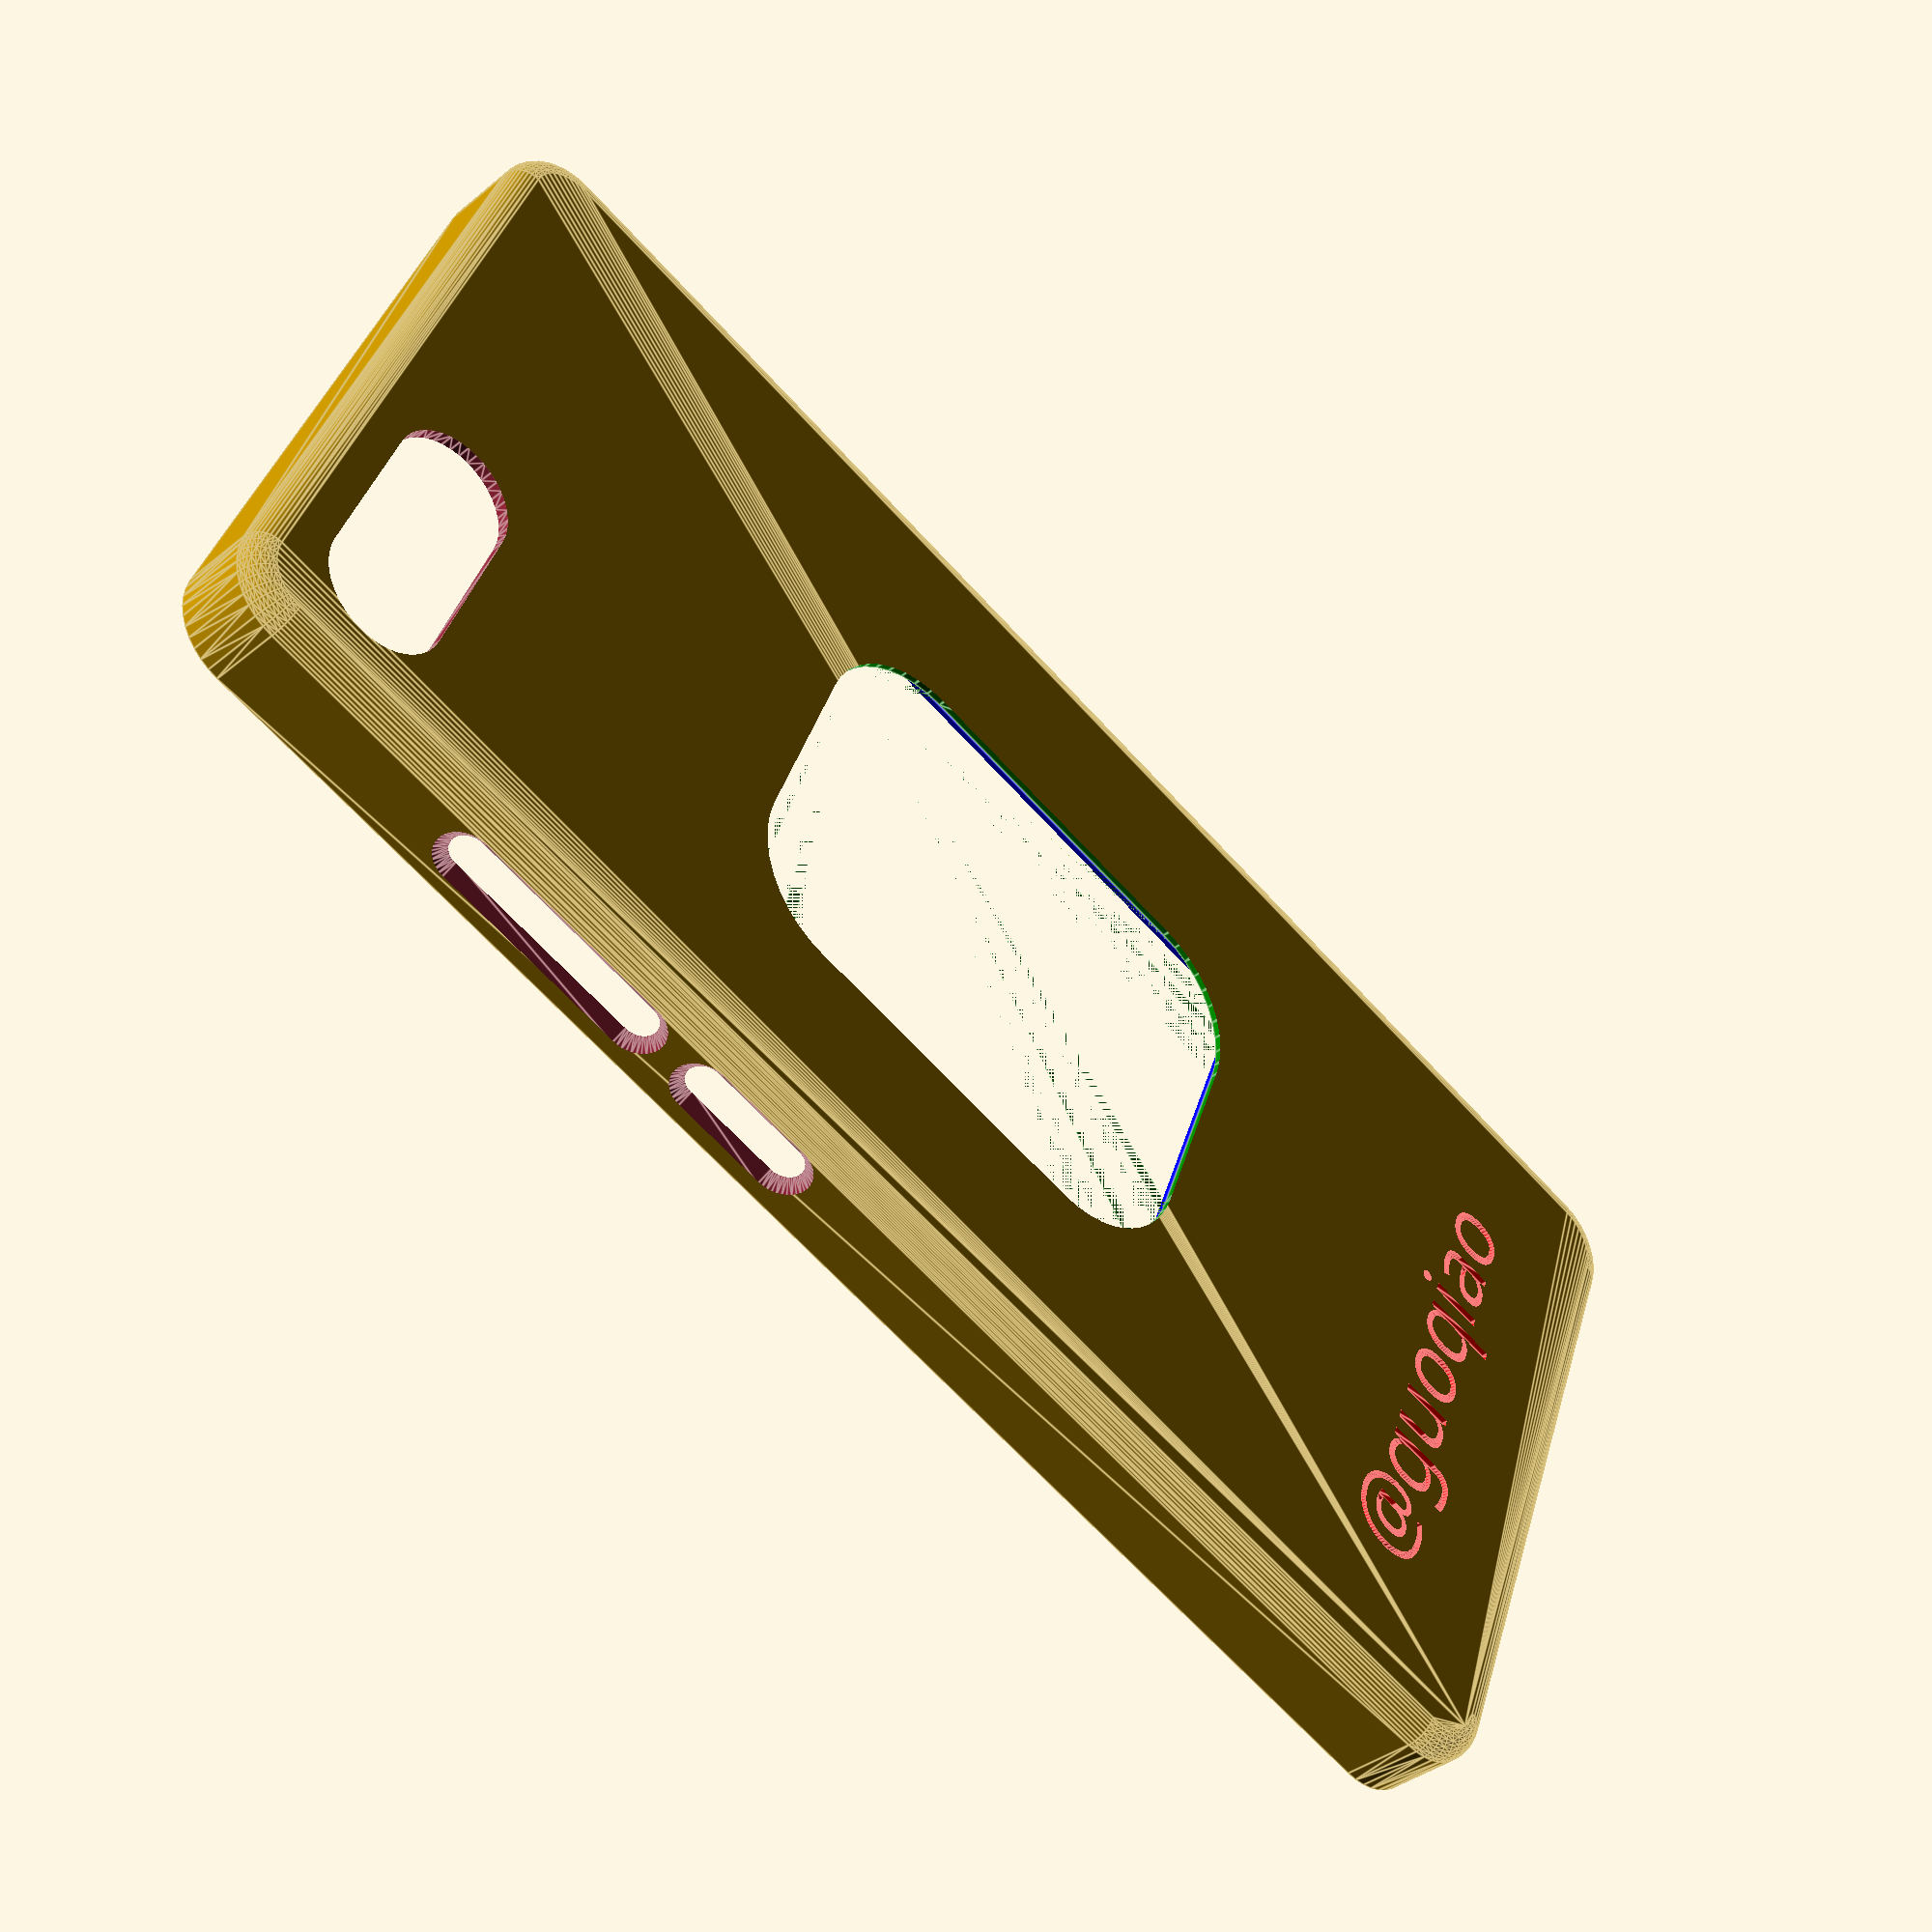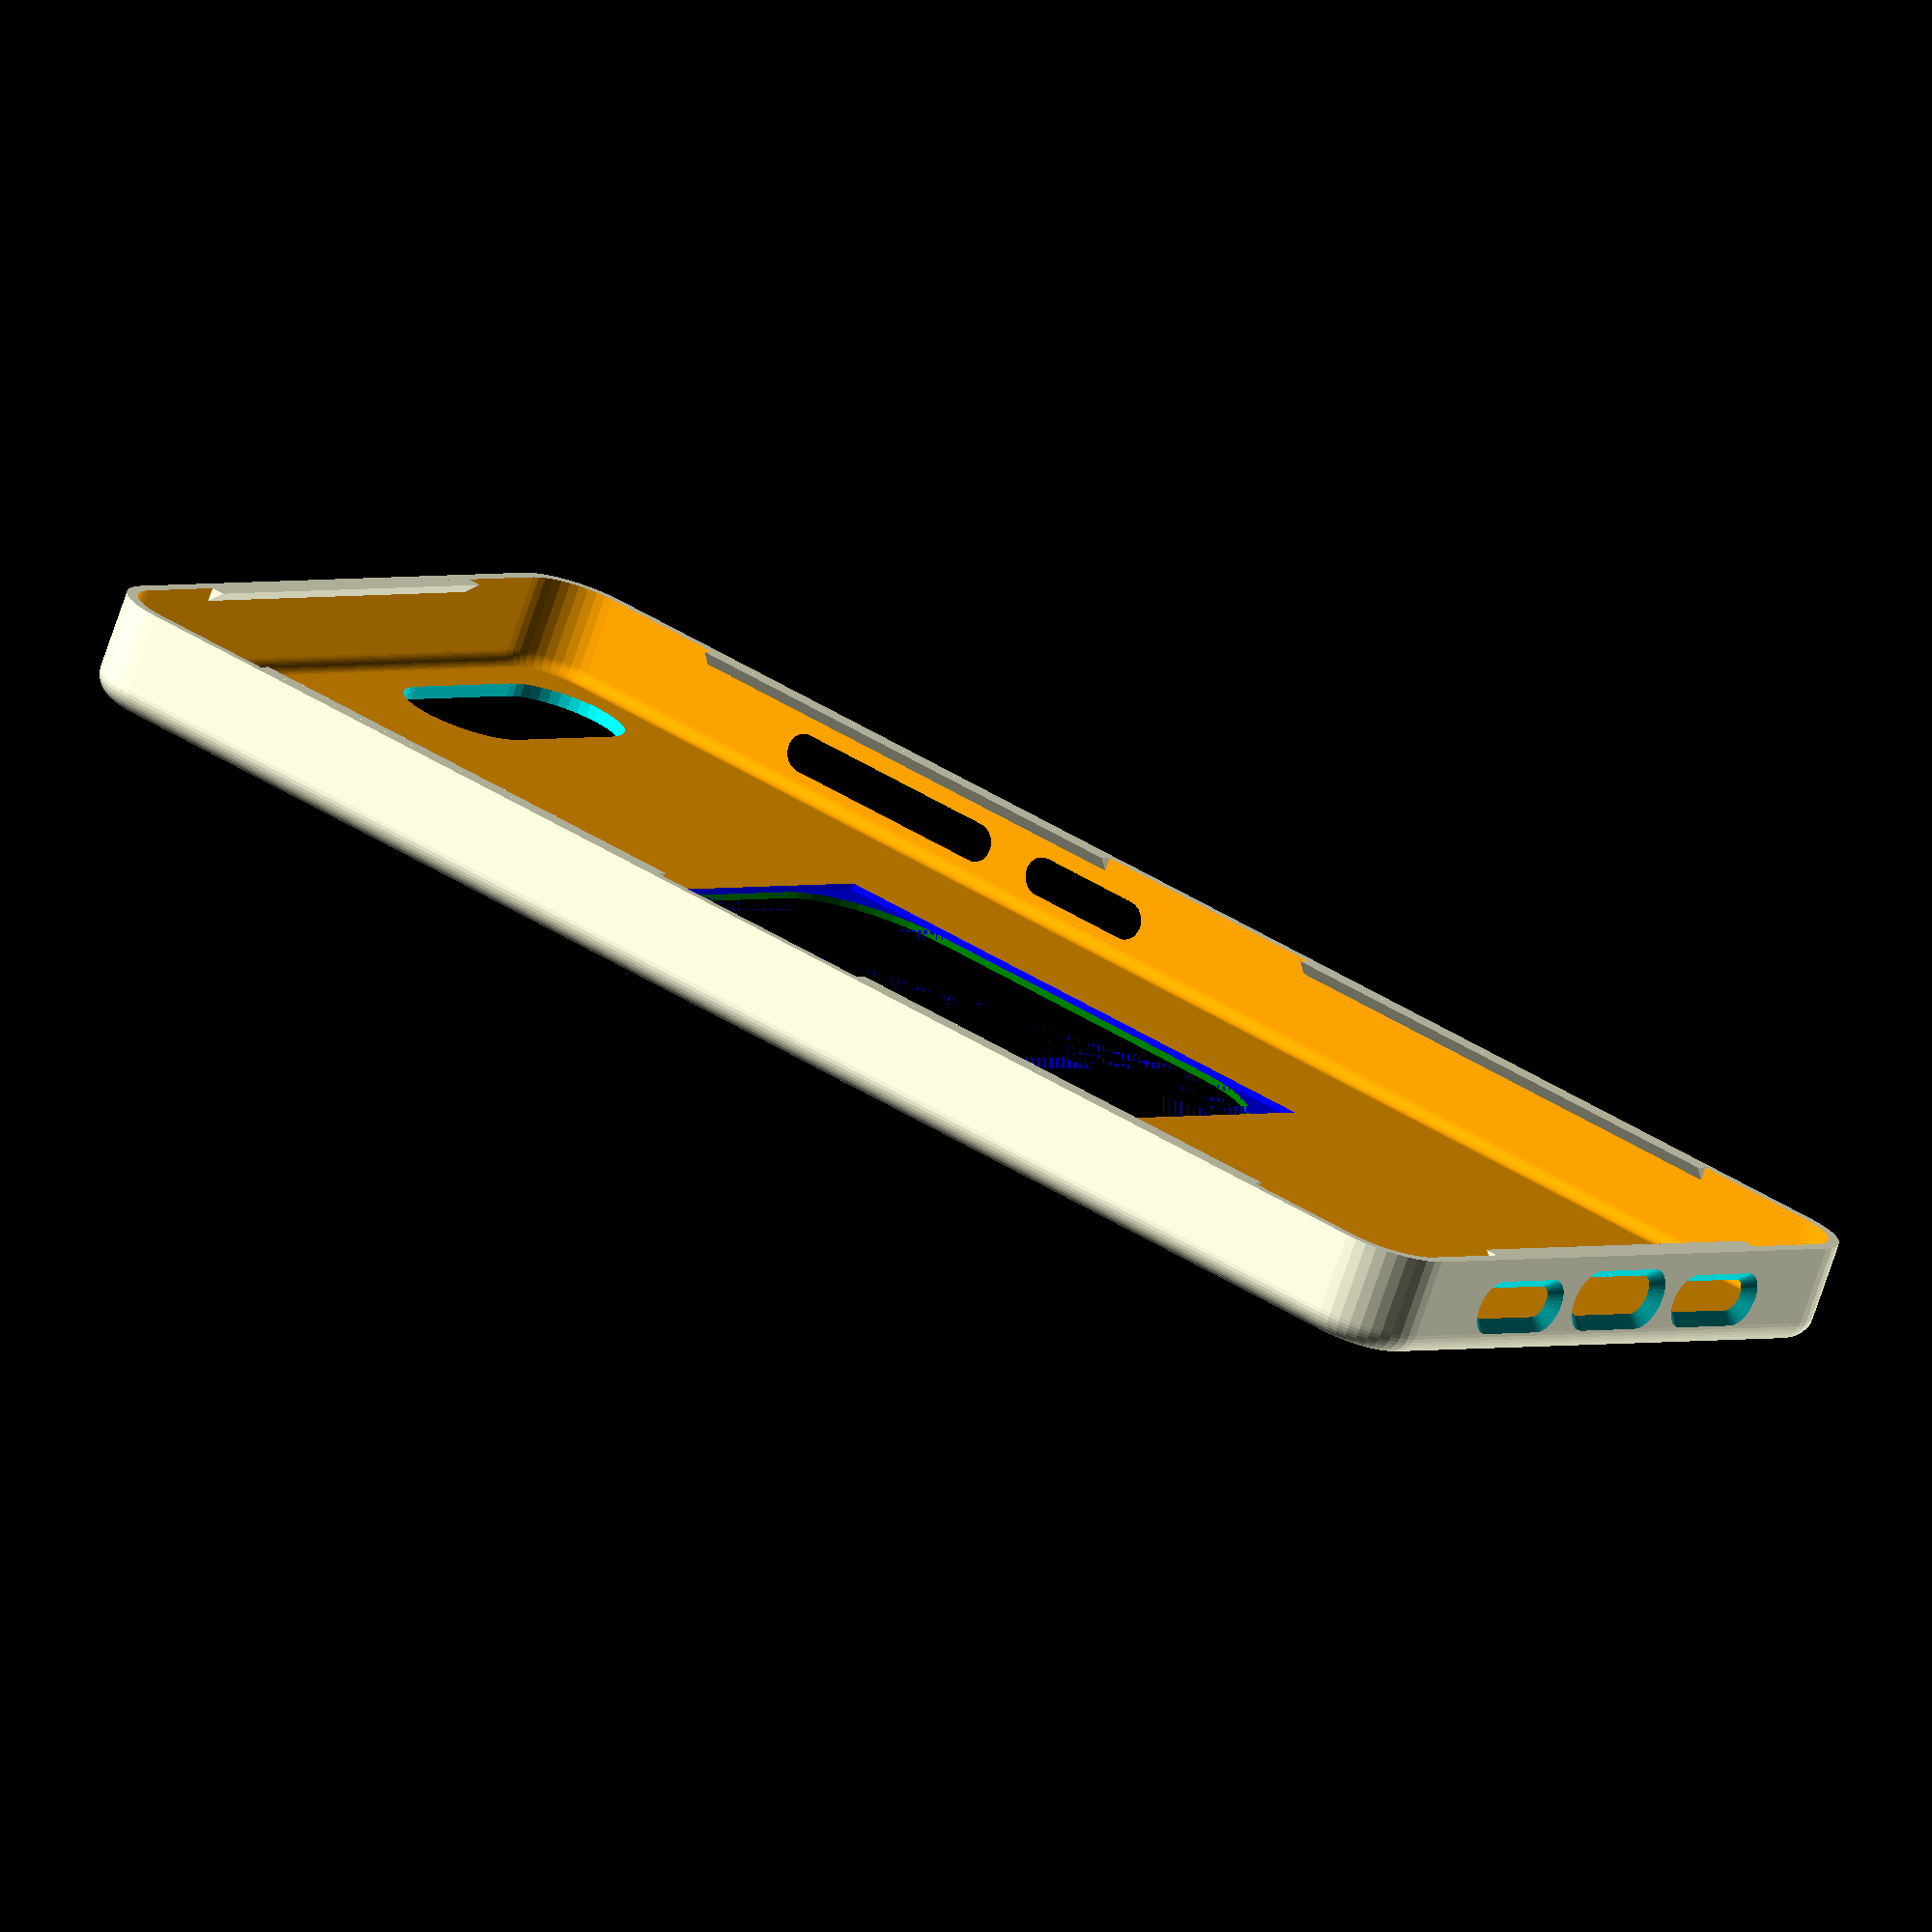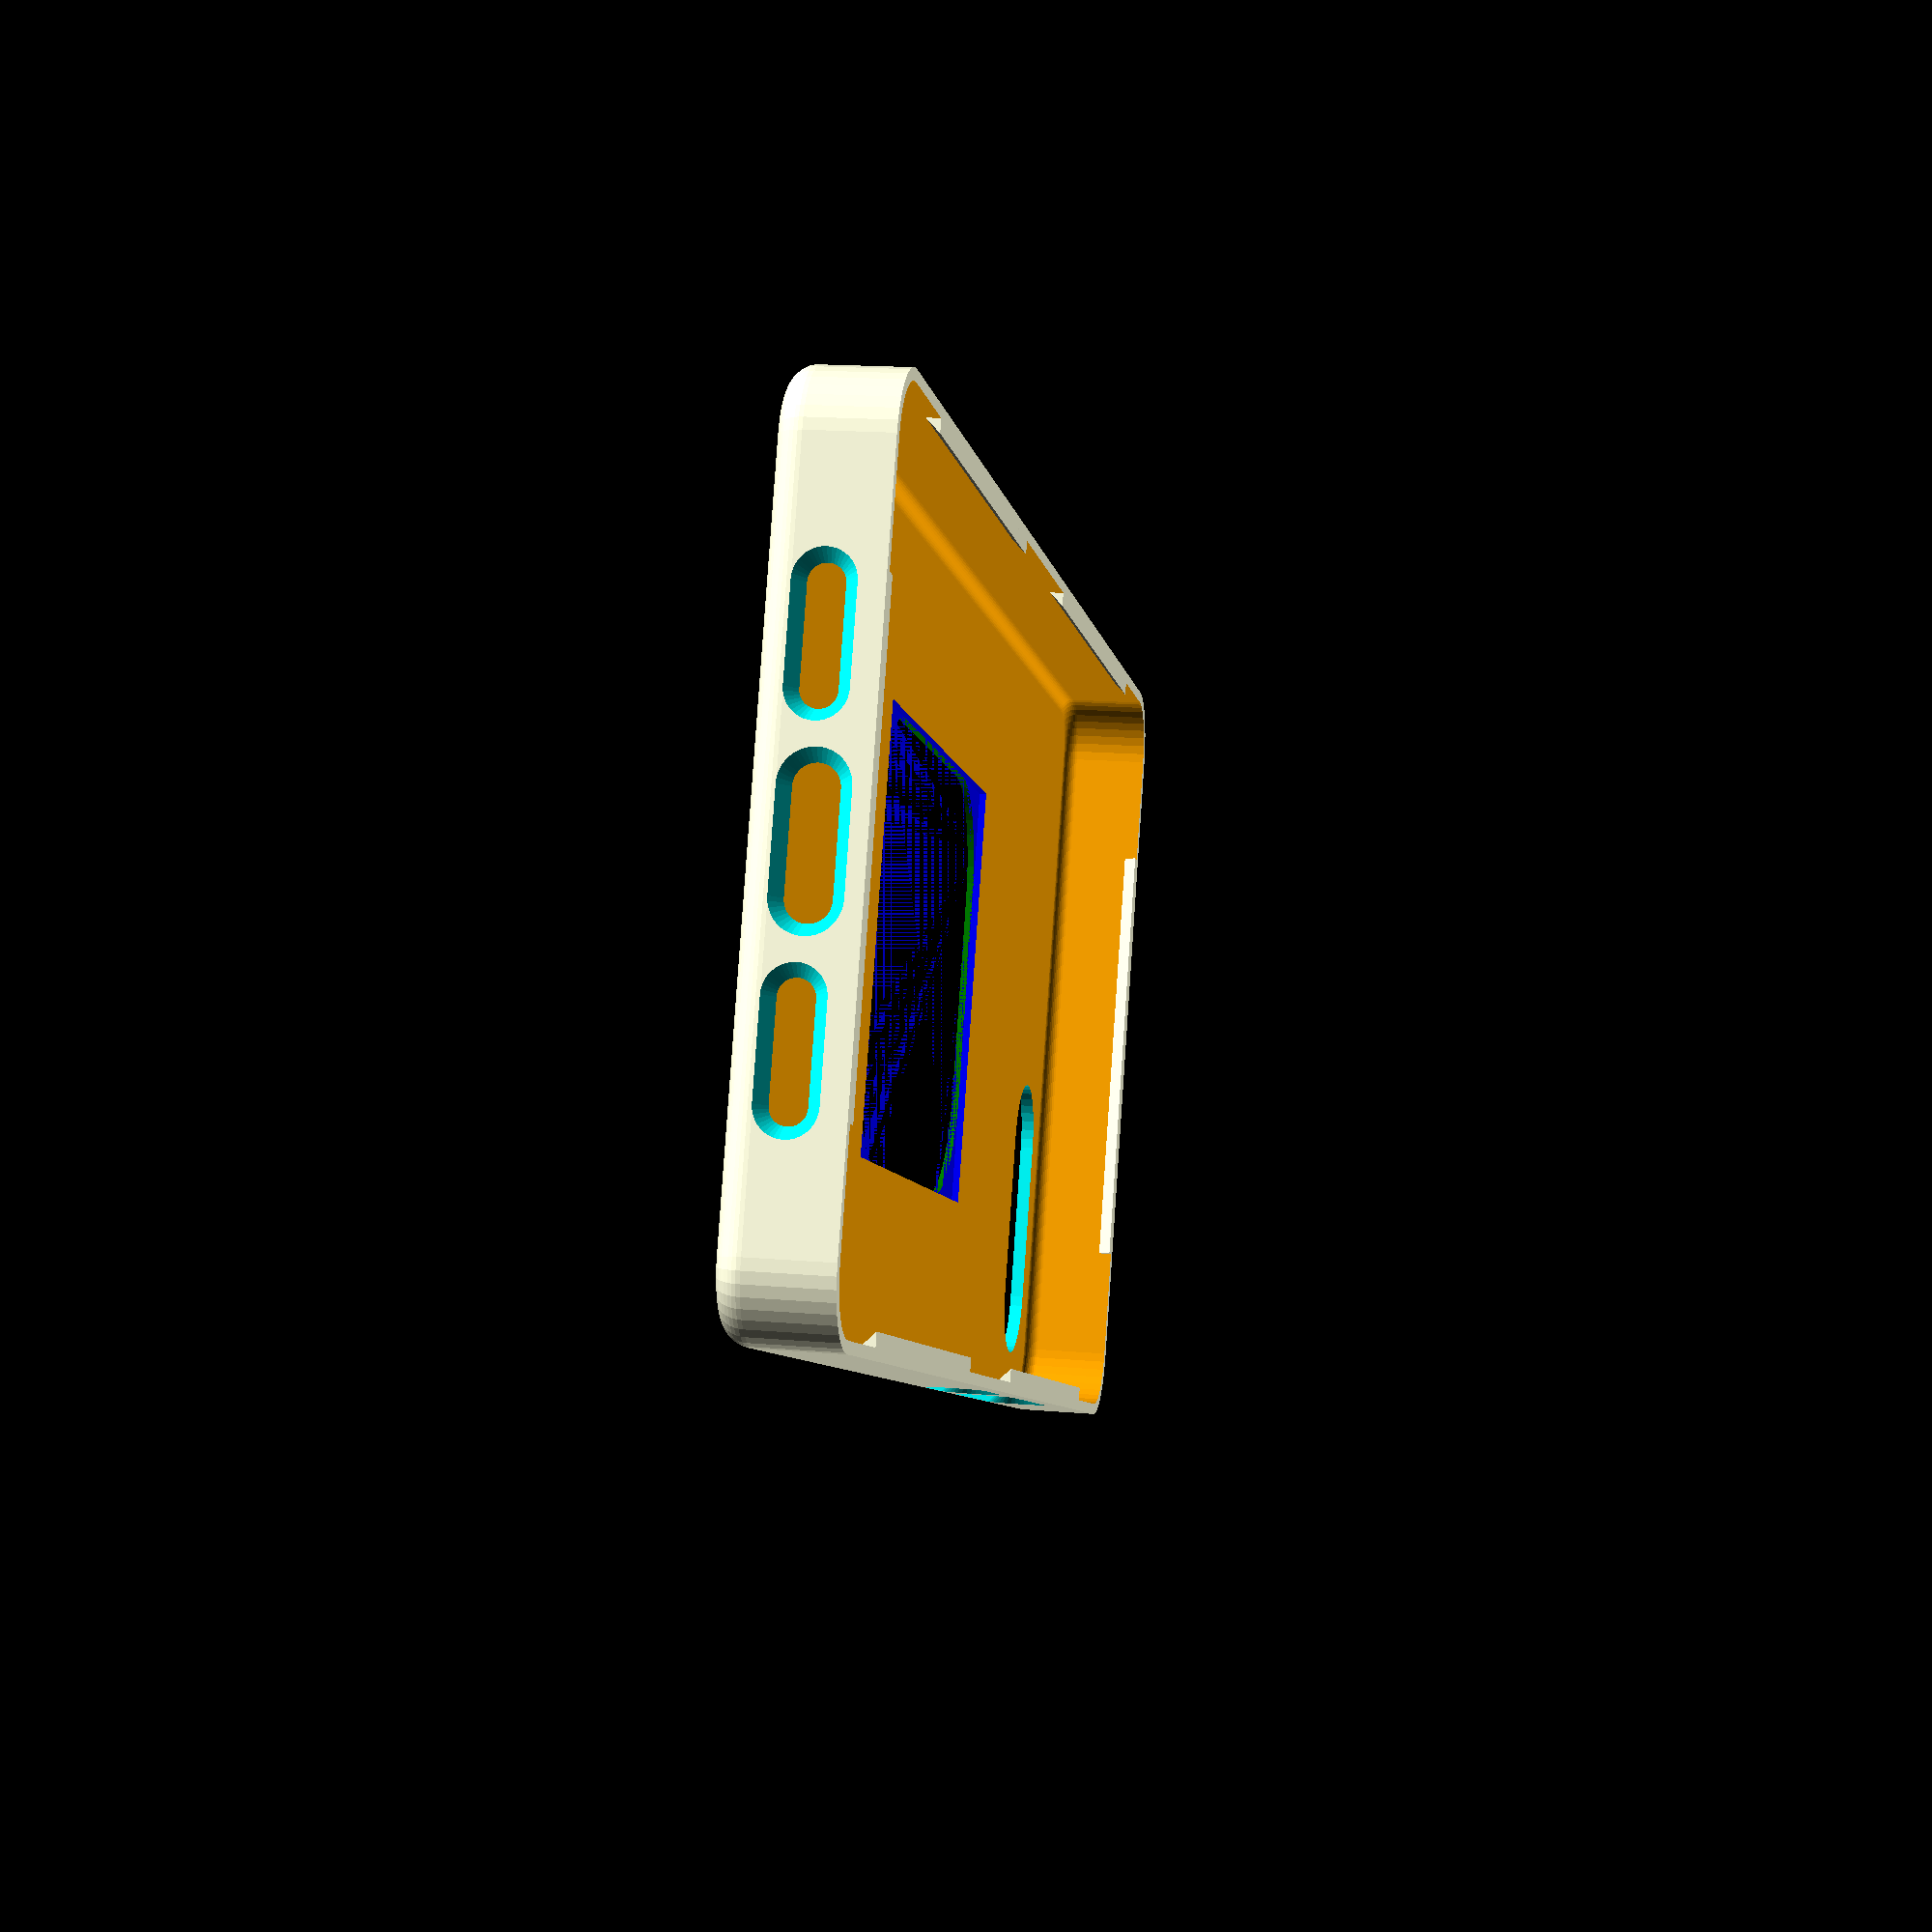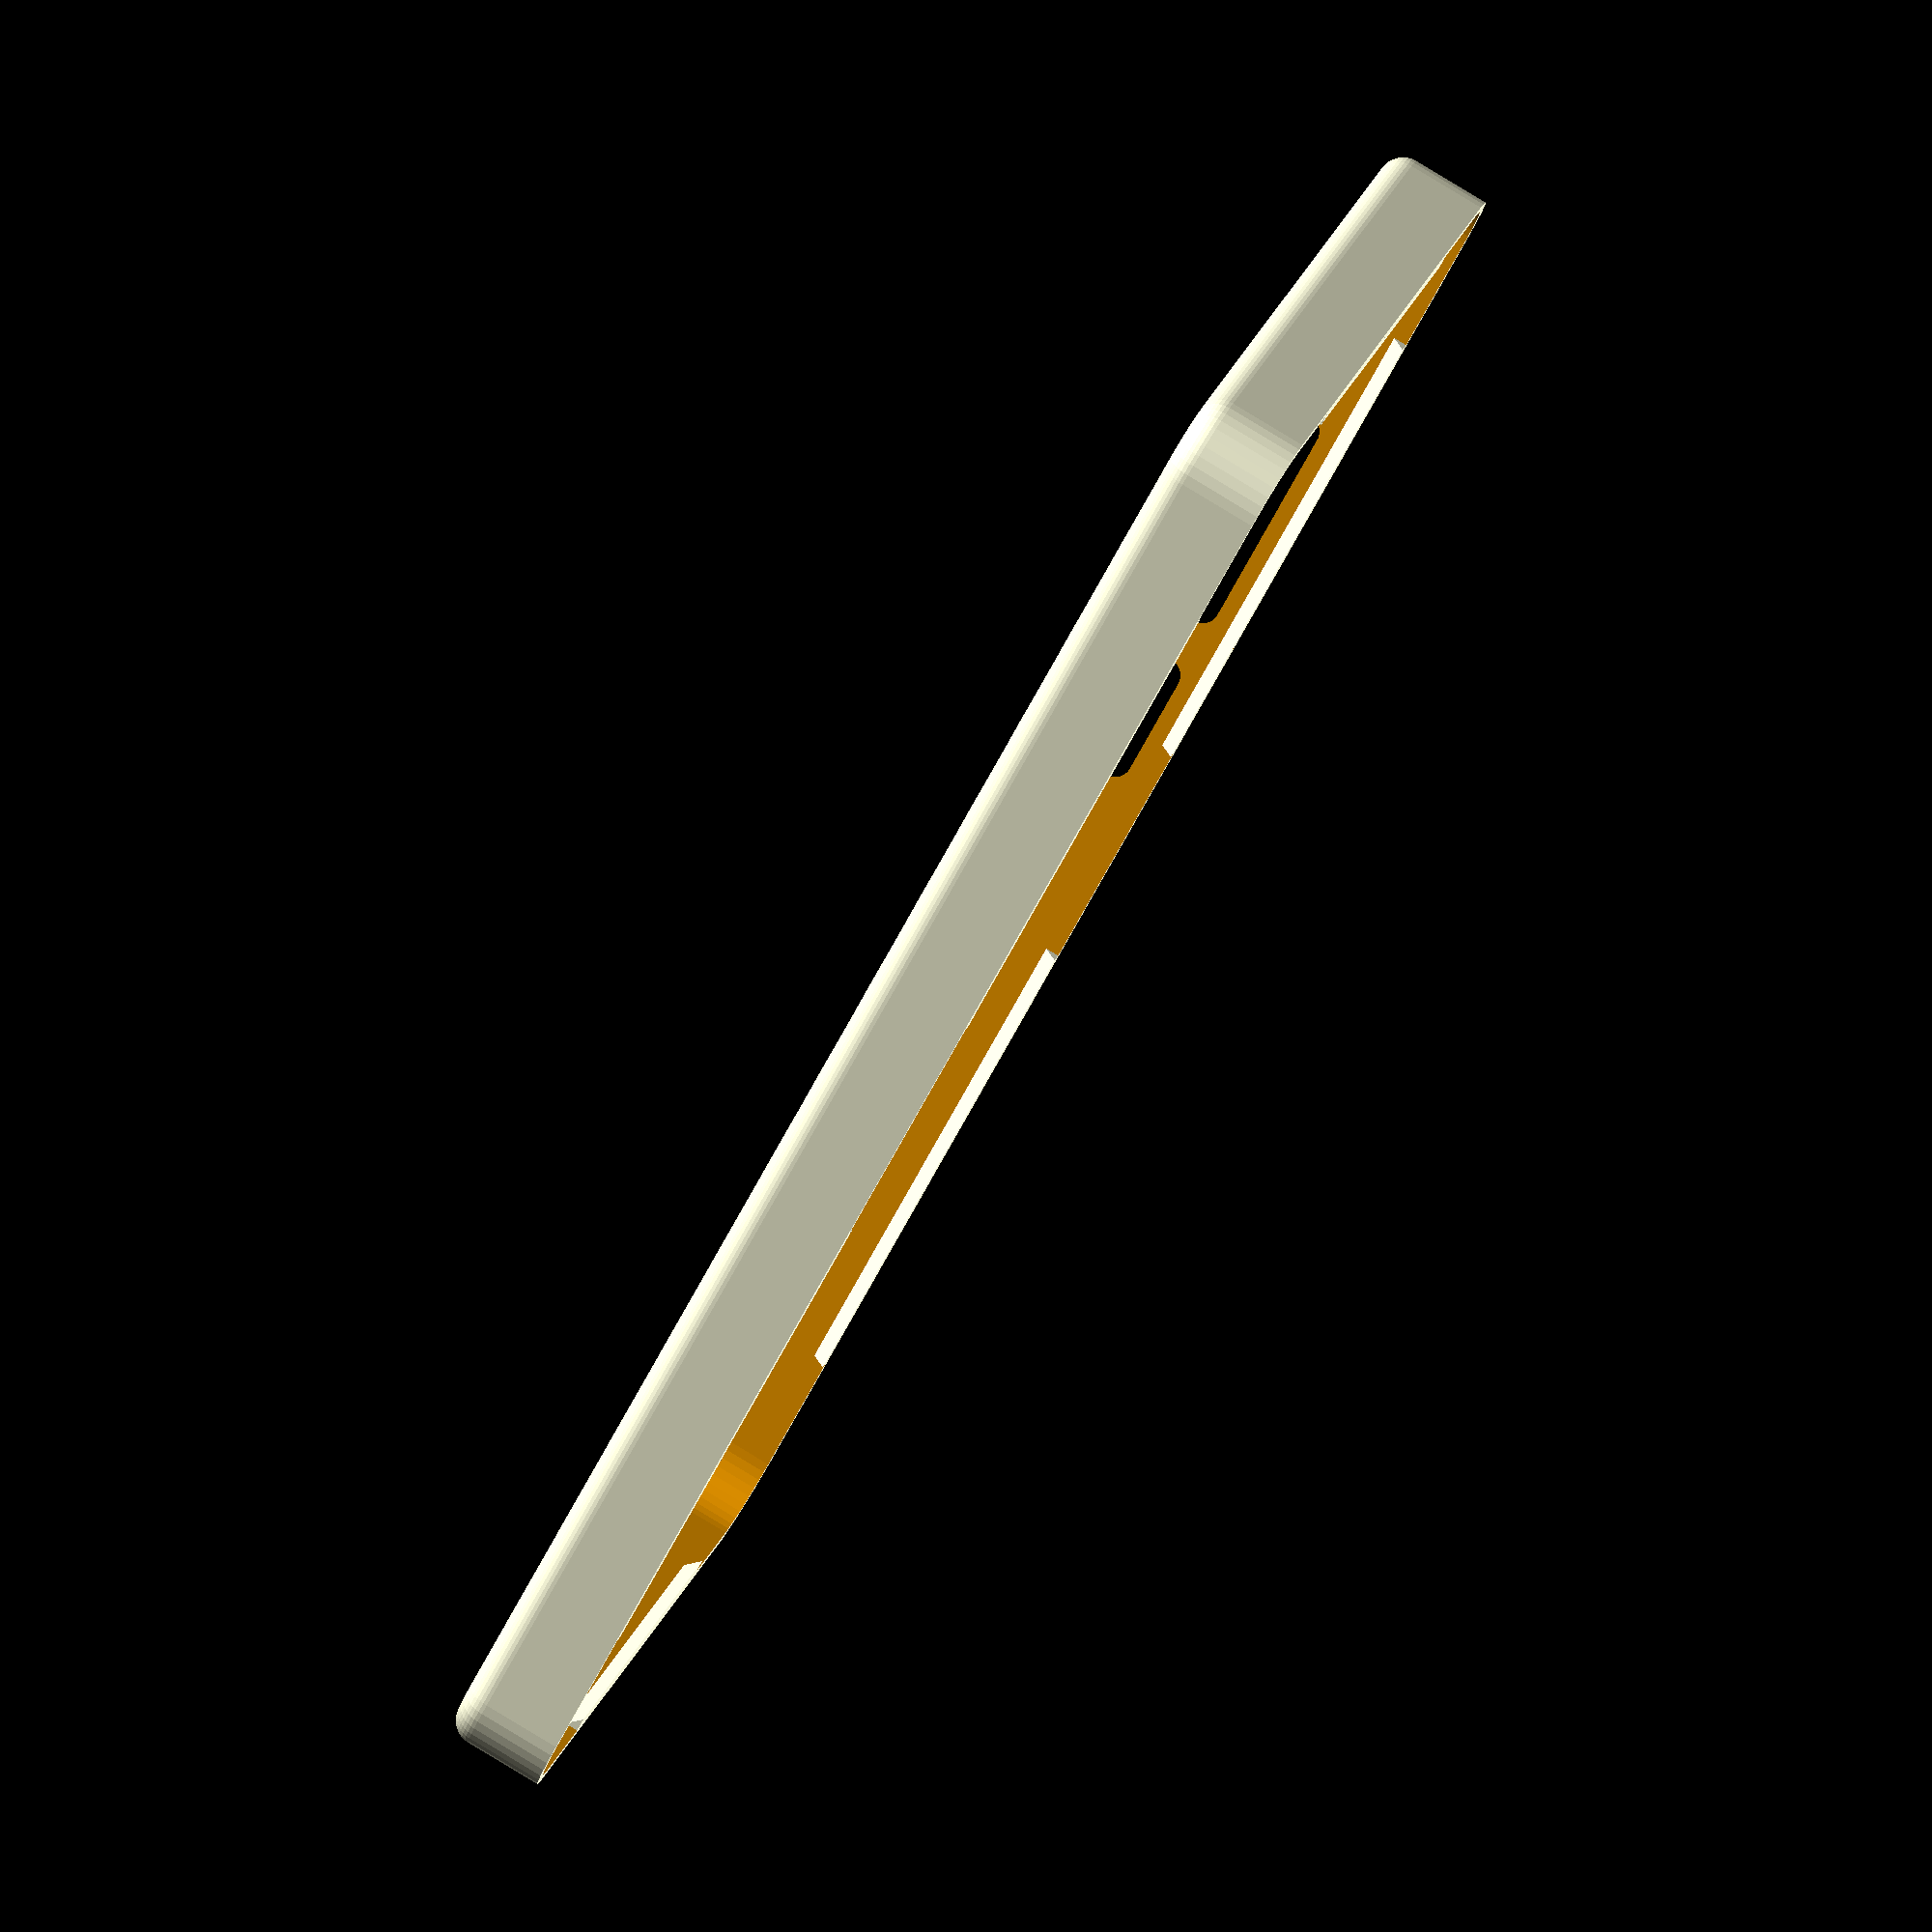
<openscad>
////----PhoneCase.scad----
////----OpenSCAD 2015.03-2----
////----2018.7.30----
////----By Kijja Chaovanakij----

////----feature: 1-customizable phone size (x / y / z / corner radius), 2-ear socket with selectable side, 3-two slots on back cover, 4-two slots on top, left, and right side, 5-three slots on bottom side, 6-array holes on back cover, 7-text on back cover, 8-round corner on back cover, 9-test print some part of the case.

/* [var] */
//number of fragments[30=low:40=medium:60=high]
$fn=40;
//fit between case and phone[0.25]
fit_tol=0.25;
//adjust slot clearance[0.8]
slot_cl_adj=0.8;
//adjust the depth of slot, for the slot close to the phone's round corner[0.25-2.00]
slot_dep_adj=0.25;
//cut array holes on the back cover[0=no:1=yes]
array_hole=0;
//text chars on the back cover[""=no text]
chars="@guoqiao";
//x factor of the text location[-0.3 to 0.3]
text_xlocat_factor=0;
//y factor of the text location[-0.45 to 0.45]
text_ylocat_factor=-0.4;
//factor of the test print part[-0.5 to 0.5 =top or bottom part:0=no test print part]
test_print=0;

/* [phone dimension var] */
//phone width[72.36]
phone_wid=70.49;
//phone length[143.82]
phone_len=145.17;
//phone thickness[9.1]
phone_thk=7.45;
//phone corner radius[5.0]
phone_rad=5.0;

/* [case var] */
//case's back cover thickness[1.2]
case_thk=1.2;
//case's wall thickness[1.0]
case_wall_thk=1.0;
//case's front lip size[1.2]
case_lip=1.2;
//inner rounding radius between back cover and case wall[1.2]
rounding=1.2;

/* [ear socket var] */
//side of ear socket[1=top:2=bottom:3=left:4=right]
es_side=1;
//ear socket diameter[3.6]
es_dia=3.6;
//phone's left edge to ear socket's edge[41.5]
es_xoffset=41.5;
//phone's bottom edge to ear socket's edge[143.8]
es_yoffset=143.8;
//phone's back cover to ear socket's edge[1.3]
es_zoffset=1.3;

/* [back cover var] */
//number of back cover slot[0-2]
bc_num=1;
//back cover slot 1 x size[9.0]
bc1_xsize=25;
//back cover slot 1 y size[17.5]
bc1_ysize=10;
//back cover slot 1 x offset from left edge[54.5]
bc1_xoffset = phone_wid - phone_rad - bc1_xsize;
//back cover slot 1 y offset from bottom edge[122.8]
bc1_yoffset= phone_len - phone_rad - bc1_ysize;
//back cover slot 2 x size[14.4]
bc2_xsize=14.4;
//back cover slot 2 y size[2.0]
bc2_ysize=2.0;
//back cover slot 2 x offset from left edge[35.0]
bc2_xoffset=35.0;
//back cover slot 2 y offset from bottom edge[12.0]
bc2_yoffset=12.0;

/* [top edge var] */
//number of top edge slot[0-2]
te_num=0;
//top edge slot 1 x size
te1_xsize=4;
//top edge slot 1 z size
te1_zsize=1.4;
//top edge slot 1 x offset from left edge
te1_xoffset=24;
//top edge slot 1 z offset from back cover
te1_zoffset=4;
//top edge slot 2 x size
te2_xsize=4;
//top edge slot 2 z size
te2_zsize=1.4;
//top edge slot 2 x offset from left edge
te2_xoffset=54;
//top edge slot 2 z offset from back cover
te2_zoffset=4;

/* [bottom edge var] */
//number of bottom edge slot[0-3]
be_num=3;
//bottom edge slot 1 x size[12]
be1_xsize=8;
//bottom edge slot 1 z size[2.5]
be1_zsize=0.1;
//bottom edge slot 1 x offset from left edge[53]
be1_xoffset= 16;
//bottom edge slot 1 z offset from back cover[3.3]
be1_zoffset=3.4;
//bottom edge slot 2 x size
be2_xsize=9;
//bottom edge slot 2 z size
be2_zsize=0.8;
//bottom edge slot 2 x offset from left edge
be2_xoffset=(phone_wid - be2_xsize)/2;
//bottom edge slot 2 z offset from back cover
be2_zoffset=be1_zoffset;
//bottom edge slot 3 x size
be3_xsize=be1_xsize;
//bottom edge slot 3 z size
be3_zsize=be1_zsize;
//bottom edge slot 3 x offset from left edge
be3_xoffset=(phone_wid-be1_xoffset-be3_xsize);
//bottom edge slot 3 z offset from back cover
be3_zoffset=be1_zoffset;

/* [left edge var] */
//number of left edge slot[0-2]
le_num=0;
//left edge slot 1 y size[18.8]
le1_ysize=18.8;
//left edge slot 1 z size[1.3]
le1_zsize=1.3;
//left edge slot 1 y offset from bottom edge[105]
le1_yoffset=105;
//left edge slot 1 z offset from back cover[4.5]
le1_zoffset=4.5;
//left edge slot 2 y size
le2_ysize=4;
//left edge slot 2 z size
le2_zsize=1.4;
//left edge slot 2 y offset from bottom edge
le2_yoffset=24;
//left edge slot 2 z offset from back cover
le2_zoffset=4;

/* [right edge var] */
//number of right edge slot[0-2]
re_num=2;
//right edge slot 1 y size[9.9]
re1_ysize=10;
//right edge slot 1 z size[1.3]
re1_zsize=0.6;
//right edge slot 1 y offset from bottom edge[111]
re1_yoffset=80;
//right edge slot 1 z offset from back cover[4.5]
re1_zoffset=3.4;
//right edge slot 2 y size
re2_ysize=20;
//right edge slot 2 z size
re2_zsize=re1_zsize;
//right edge slot 2 y offset from bottom edge
re2_yoffset=97;
//right edge slot 2 z offset from back cover
re2_zoffset=re1_zoffset;

////----translate var----
//center to center of x corner radius
c2c_xwid=phone_wid-phone_rad*2;
//center to center of y corner radius
c2c_ywid=phone_len-phone_rad*2;
//case hight
case_hi=phone_thk+case_thk+case_lip/2;
//top edge slot 1 y offset from bottom edge
te1_yoffset=phone_len;
//top edge slot 2 y offset from bottom edge
te2_yoffset=phone_len;
//right edge slot 1 x offset from left edge
re1_xoffset=phone_wid;
//right edge slot 2 x offset from left edge
re2_xoffset=phone_wid;

baseus_rad = 10;
baseus_wid = 38;
baseus_len = 50;

//make it big enough
baseus_height = 20;

module baseus_cylinder() {
  cylinder(r=baseus_rad,h=baseus_height);
}

module baseus() {
  translate([
    (phone_wid-baseus_wid)/2,
    (phone_len-baseus_len)/2,
    -0.6])

{
      color("blue") 
      cube([baseus_wid,baseus_len,baseus_height]);


    color("green")
    translate([baseus_rad,baseus_rad,-baseus_height])
    hull() {
      baseus_cylinder();
      translate([baseus_wid-2*baseus_rad,0,0]) baseus_cylinder();
      translate([0,baseus_len-2*baseus_rad,0]) baseus_cylinder();
      translate([baseus_wid-2*baseus_rad,baseus_len-2*baseus_rad,0]) baseus_cylinder();
    }
}
}

//baseus()

////----main----
difference()
{
union(){
  difference(){
    translate([phone_rad,phone_rad,-case_thk])
      hull(){
        for (i=[0,c2c_xwid])
          for (j=[0,c2c_ywid])
            translate([i,j,0])
              roundCylinder(
                phone_thk+case_thk+case_lip/2,
                phone_rad+fit_tol+case_wall_thk,
                rounding+case_wall_thk);
      }

    //cut inside case
    translate([phone_rad,phone_rad,0])
      color("orange")
      hull(){
        for (i=[0,c2c_xwid])
          for (j=[0,c2c_ywid])
            translate([i,j,0])
              roundCylinder(
                phone_thk+case_lip,
                phone_rad+fit_tol,
                rounding);
      }

    //cut ear jack hole
    //ear_jack();

    //cut back cover slot
    back_cover();
    baseus();

    //cut top edge slot
    top_edge();

    //cut bottom edge slot
    bottom_edge();

    //cut left edge slot
    left_edge();

    //cut right edge slot
    right_edge();

    //cut back cover array hole
    if (array_hole==1)
    translate([
        phone_wid/2,
        phone_len/2,
        -case_thk-0.1])
      for (i=[-phone_wid/3:phone_wid/6:phone_wid/3])
        for (j=[
            -phone_len/4:
            phone_len/8:
            phone_len/4])
          translate([i,j-3,0])
            scale([1,1.5,1])
              cylinder(2,phone_wid/19,phone_wid/19);

    //cut back cover text
    color("red")
      translate([
          phone_wid/2-phone_wid*text_xlocat_factor,
          phone_len/2+phone_len*text_ylocat_factor,
          -case_thk/2])
        rotate([0,180,0])
          linear_extrude(
              height=case_thk,
              //center=true,
              convexity=10)
            text(
              chars,
              size=phone_wid/10,
              //font="LiberationMono-Bold",
              font="Source Code Pro",
              halign="center",
              valign="center");
  }

  //add top edge lip
  translate([
      phone_rad+c2c_xwid/2,
      phone_len+fit_tol,
      phone_thk+case_lip/2])
    rotate([0,0,180])
      resize ([c2c_xwid*2/3,0,0])
        lip();

  //add bottom edge lip
  translate([
      phone_rad+c2c_xwid/2,
      -fit_tol,
      phone_thk+case_lip/2])
    resize ([c2c_xwid*2/3,0,0])
      lip();

  //add left edge lip
  translate([
      -fit_tol,
      phone_rad+c2c_ywid/4,
      phone_thk+case_lip/2])
    rotate([0,0,-90])
      resize ([c2c_ywid/3,0,0])
        lip();
  translate([
      -fit_tol,
      phone_rad+c2c_ywid*3/4,
      phone_thk+case_lip/2])
    rotate([0,0,-90])
      resize ([c2c_ywid/3,0,0])
        lip();

  //add right edge lip
  translate([
      phone_wid+fit_tol,
      phone_rad+c2c_ywid/4,
      phone_thk+case_lip/2])
    rotate([0,0,90])
      resize ([c2c_ywid/3,0,0])
        lip();
  translate([
      phone_wid+fit_tol,
      phone_rad+c2c_ywid*3/4,
      phone_thk+case_lip/2])
    rotate([0,0,90])
      resize ([c2c_ywid/3,0,0])
        lip();    
}    
////----end main----

//cut test print
if (test_print!=0)
  translate([
      phone_wid/2,
      phone_len/2-phone_len*test_print,
      phone_thk/2])
    cube([
      phone_wid+4,
      phone_len+4,
      phone_thk+4],
      true);
}
//

module lip(){
translate([0,case_lip/2,-case_lip/2])
rotate([-45,0,0])
  difference(){
    rotate([45,0,0])
      cube([1,case_lip,case_lip],true);
    translate([-1,0,-1])
      cube([2,2,2]);
  }
}
//

module right_edge(){
if (re_num>=1)
  translate([
    re1_xoffset+case_wall_thk/2+fit_tol*1,
    re1_yoffset+re1_ysize/2,
    re1_zoffset+re1_zsize/2])
  rotate([0,-90,0])
  xe_slot(
    re1_ysize,
    re1_zsize,
    case_wall_thk+slot_dep_adj);

if (re_num==2)
  translate([
    re2_xoffset+case_wall_thk/2+fit_tol*1,
    re2_yoffset+re2_ysize/2,
    re2_zoffset+re2_zsize/2])
  rotate([0,-90,0])
  xe_slot(
    re2_ysize,
    re1_zsize,
    case_wall_thk+slot_dep_adj);
}
//

module left_edge(){
//left edge slot 1 x offset from left edge
le1_xoffset=0;
//left edge slot 2 x offset from left edge
le2_xoffset=0;

if (le_num>=1)
  translate([
    le1_xoffset-case_wall_thk/2-fit_tol*1,
    le1_yoffset+le1_ysize/2,
    le1_zoffset+le1_zsize/2])
  rotate([0,90,0])
  xe_slot(
    le1_ysize,
    le1_zsize,
    case_wall_thk+slot_dep_adj);

if (le_num==2)
  translate([
    le2_xoffset-case_wall_thk/2-fit_tol*1,
    le2_yoffset+le2_ysize/2,
    le2_zoffset+le2_zsize/2])
  rotate([0,90,0])
  xe_slot(
    le2_ysize,
    le1_zsize,
    case_wall_thk+slot_dep_adj);
}
//

module xe_slot(ysize,zsize,thick){
hull(){
  for (i=[-ysize/2+zsize/2,ysize/2-zsize/2])
    translate([0,i,0])
    cylinder(
      thick,
      zsize/2+slot_cl_adj*3.2,
      zsize/2+slot_cl_adj*1.6,
      true);
 }
}
//

module bottom_edge(){
//bottom edge slot 1 y offset from bottom edge
be1_yoffset=0;
//bottom edge slot 2 y offset from bottom edge
be2_yoffset=0;
//bottom edge slot 3 y offset from bottom edge
be3_yoffset=0;

if (be_num>=1)
  translate([
    be1_xoffset+be1_xsize/2,
    be1_yoffset-case_wall_thk/2-fit_tol*1,
    be1_zoffset+be1_zsize/2])
  rotate([-90,0,0])
  ye_slot(
    be1_xsize,
    be1_zsize,
    case_wall_thk+slot_dep_adj);

if (be_num>=2)
  translate([
    be2_xoffset+be2_xsize/2,
    be2_yoffset-case_wall_thk/2-fit_tol*1,
    be2_zoffset+be2_zsize/2])
  rotate([-90,0,0])
  ye_slot(
    be2_xsize,
    be2_zsize,
    case_wall_thk+slot_dep_adj);  

if (be_num==3)
  translate([
    be3_xoffset+be3_xsize/2,
    be3_yoffset-case_wall_thk/2-fit_tol*1,
    be3_zoffset+be3_zsize/2])
  rotate([-90,0,0])
  ye_slot(
    be3_xsize,
    be3_zsize,
    case_wall_thk+slot_dep_adj);  
}
//

module top_edge(){
if (te_num>=1)
  translate([
    te1_xoffset+te1_xsize/2,
    te1_yoffset+case_wall_thk/2+fit_tol*1,
    te1_zoffset+te1_zsize/2])
  rotate([90,0,0])
  ye_slot(
    te1_xsize,
    te1_zsize,
    case_wall_thk+slot_dep_adj);

if (te_num==2)
  translate([
    te2_xoffset+te2_xsize/2,
    te2_yoffset+case_wall_thk/2+fit_tol*1,
    te2_zoffset+te2_zsize/2])
  rotate([90,0,0])
  ye_slot(
    te2_xsize,
    te2_zsize,
    case_wall_thk+slot_dep_adj);  
}
//

module ye_slot(xsize,zsize,thick){
hull(){
 for (i=[-xsize/2+zsize/2,xsize/2-zsize/2])
   translate([i,0,0])
   cylinder(
     thick,
     zsize/2+slot_cl_adj*3.2,
     zsize/2+slot_cl_adj*1.6,
     true);
 }
}
//

module back_cover(){
if (bc_num>=1)
  translate([
    bc1_xoffset+bc1_xsize/2,
    bc1_yoffset+bc1_ysize/2,
    -case_thk/2])
  bc_slot(
    bc1_xsize,
    bc1_ysize,
    case_thk+slot_dep_adj);

if (bc_num==2)
  translate([
    bc2_xoffset+bc2_xsize/2,
    bc2_yoffset+bc2_ysize/2,
    -case_thk/2])
  bc_slot(
    bc2_xsize,
    bc2_ysize,
    case_thk+slot_dep_adj);  
}
//

module bc_slot(xsize,ysize,thick){
  if (xsize >= ysize)
    hull(){
      for (i=[-xsize/2+ysize/2,xsize/2-ysize/2])
        translate([i,0,0])
        cylinder(
          thick,
          ysize/2+slot_cl_adj,
          ysize/2+slot_cl_adj,
          true);
    }
  else
    hull(){
      for (i=[-ysize/2+xsize/2,ysize/2-xsize/2])
        translate([0,i,0])
        cylinder(
          thick,
          xsize/2+slot_cl_adj,
          xsize/2+slot_cl_adj,
          true);
    }  
}
//

module ear_jack(){
if (es_side==1){
  translate([
    es_xoffset+es_dia/2,
    es_yoffset+case_wall_thk/2+fit_tol*1,
    es_zoffset+es_dia/2])
  rotate([90,0,0])
  cylinder(
    case_wall_thk+slot_dep_adj,
    es_dia/2+slot_cl_adj*2.5,
    es_dia/2+slot_cl_adj,
    true);
}
if (es_side==2)
  translate([
    es_xoffset+es_dia/2,
    es_yoffset-case_wall_thk/2-fit_tol*1,
    es_zoffset+es_dia/2])
  rotate([-90,0,0])
  cylinder(
    case_wall_thk+slot_dep_adj,
    es_dia/2+slot_cl_adj*2.5,
    es_dia/2+slot_cl_adj,
    true);

if (es_side==3)
  translate([
    es_xoffset-case_wall_thk/2-fit_tol*1,
    es_yoffset+es_dia/2,
    es_zoffset+es_dia/2])
  rotate([0,90,0])
  cylinder(
    case_wall_thk+slot_dep_adj,
    es_dia/2+slot_cl_adj*2.5,
    es_dia/2+slot_cl_adj,
    true);

if (es_side==4)
  translate([
    es_xoffset+case_wall_thk/2+fit_tol*1,
    es_yoffset+es_dia/2,
    es_zoffset+es_dia/2])
  rotate([0,-90,0])
  cylinder(
    case_wall_thk+slot_dep_adj,
    es_dia/2+slot_cl_adj*2.5,
    es_dia/2+slot_cl_adj,
    true);
}
//

module roundCylinder(height,radius,rounding){
  hull(){
    translate([0,0,height-rounding])
    cylinder(r=radius,h=rounding);

    translate([0,0,rounding])
    rotate_extrude(convexity=10)
      translate([radius-rounding,0,0])
      circle(rounding);
  }
}
//
</openscad>
<views>
elev=217.4 azim=248.8 roll=43.7 proj=p view=edges
elev=255.6 azim=125.8 roll=198.8 proj=o view=wireframe
elev=163.3 azim=293.5 roll=260.1 proj=p view=wireframe
elev=95.4 azim=240.2 roll=238.9 proj=o view=wireframe
</views>
